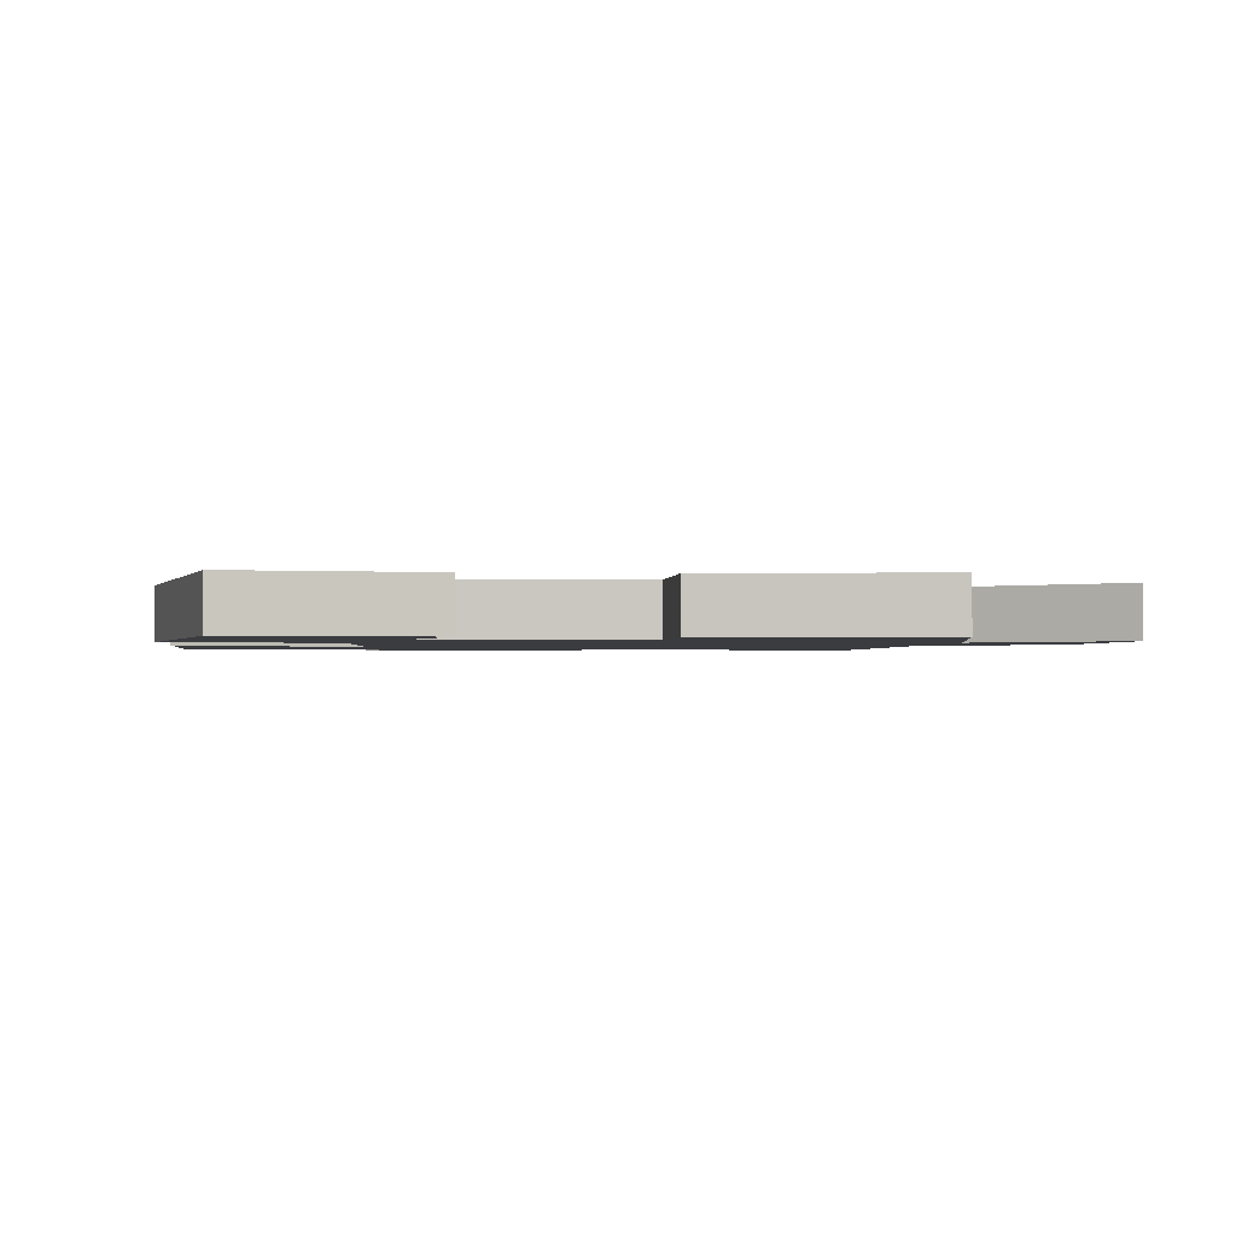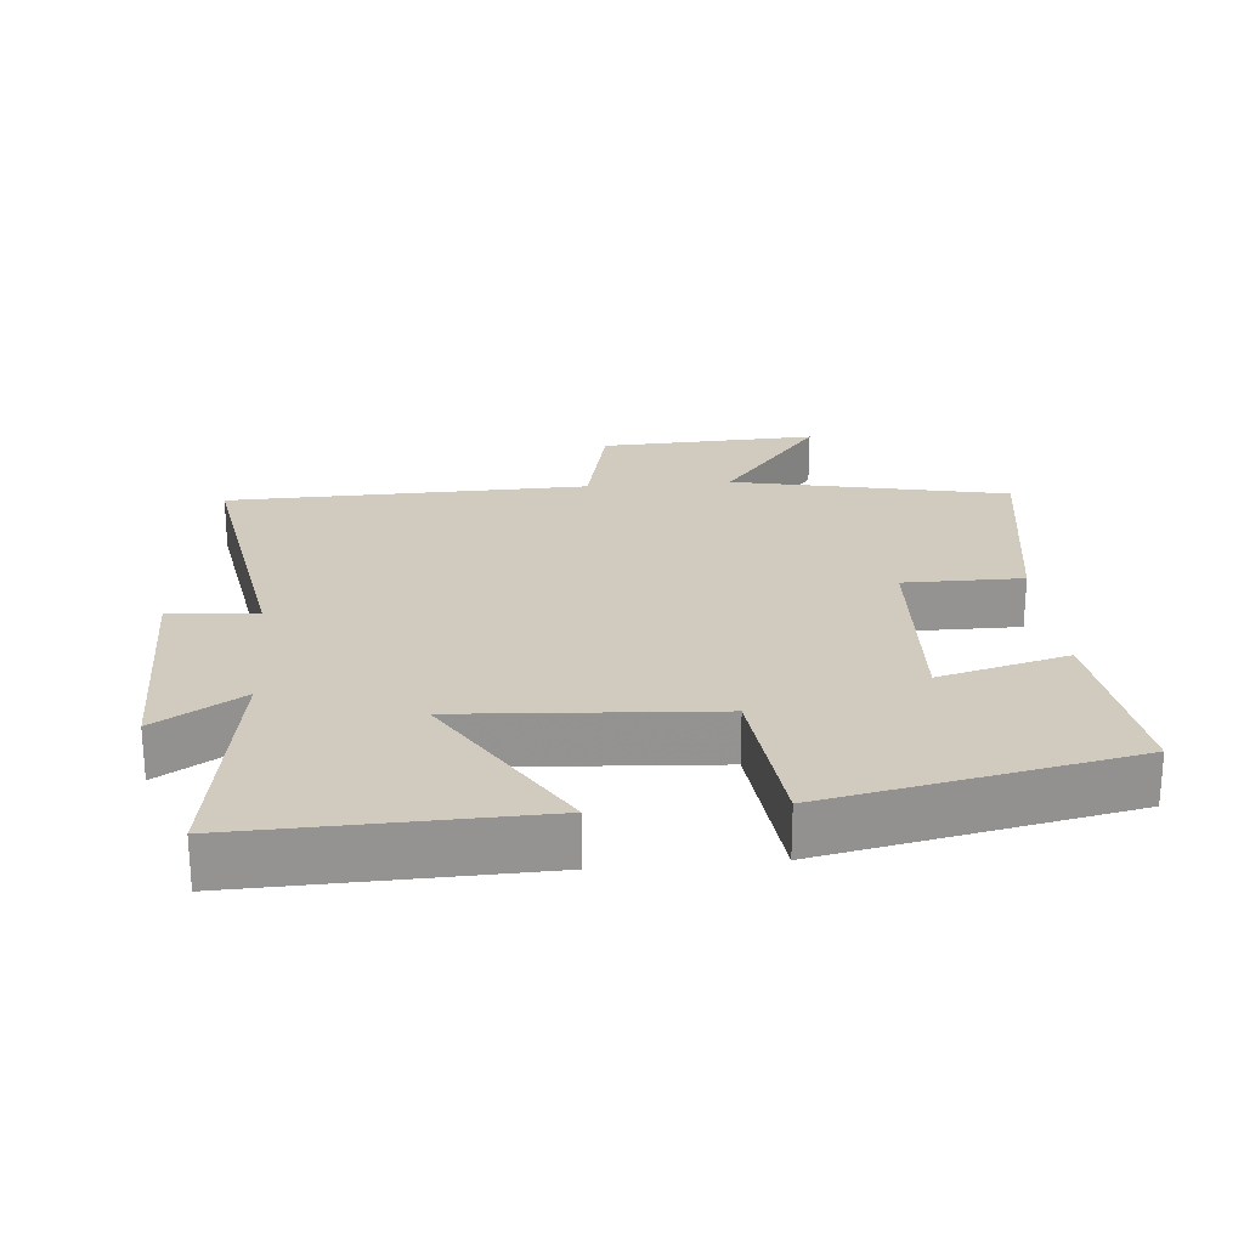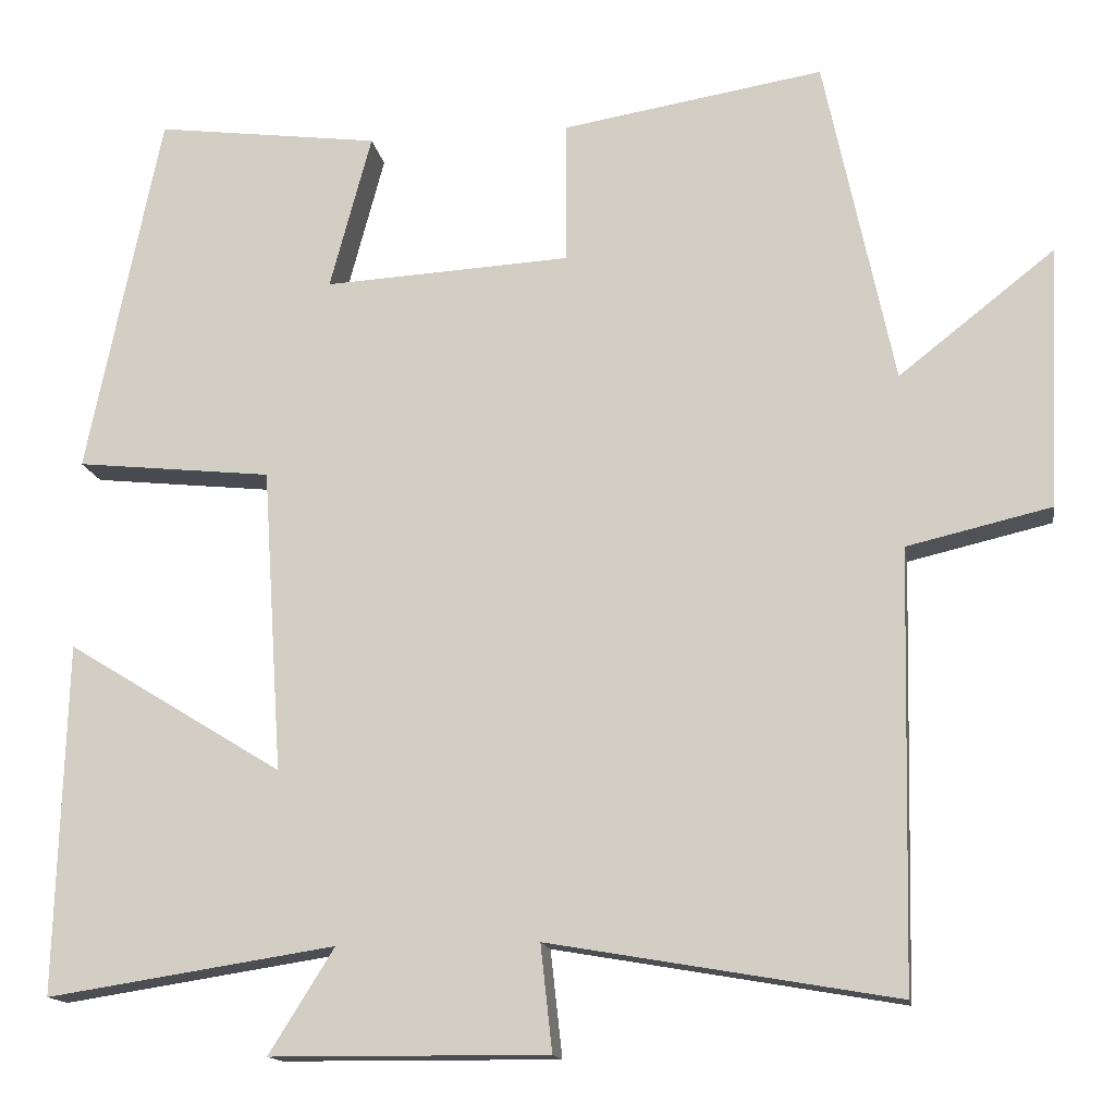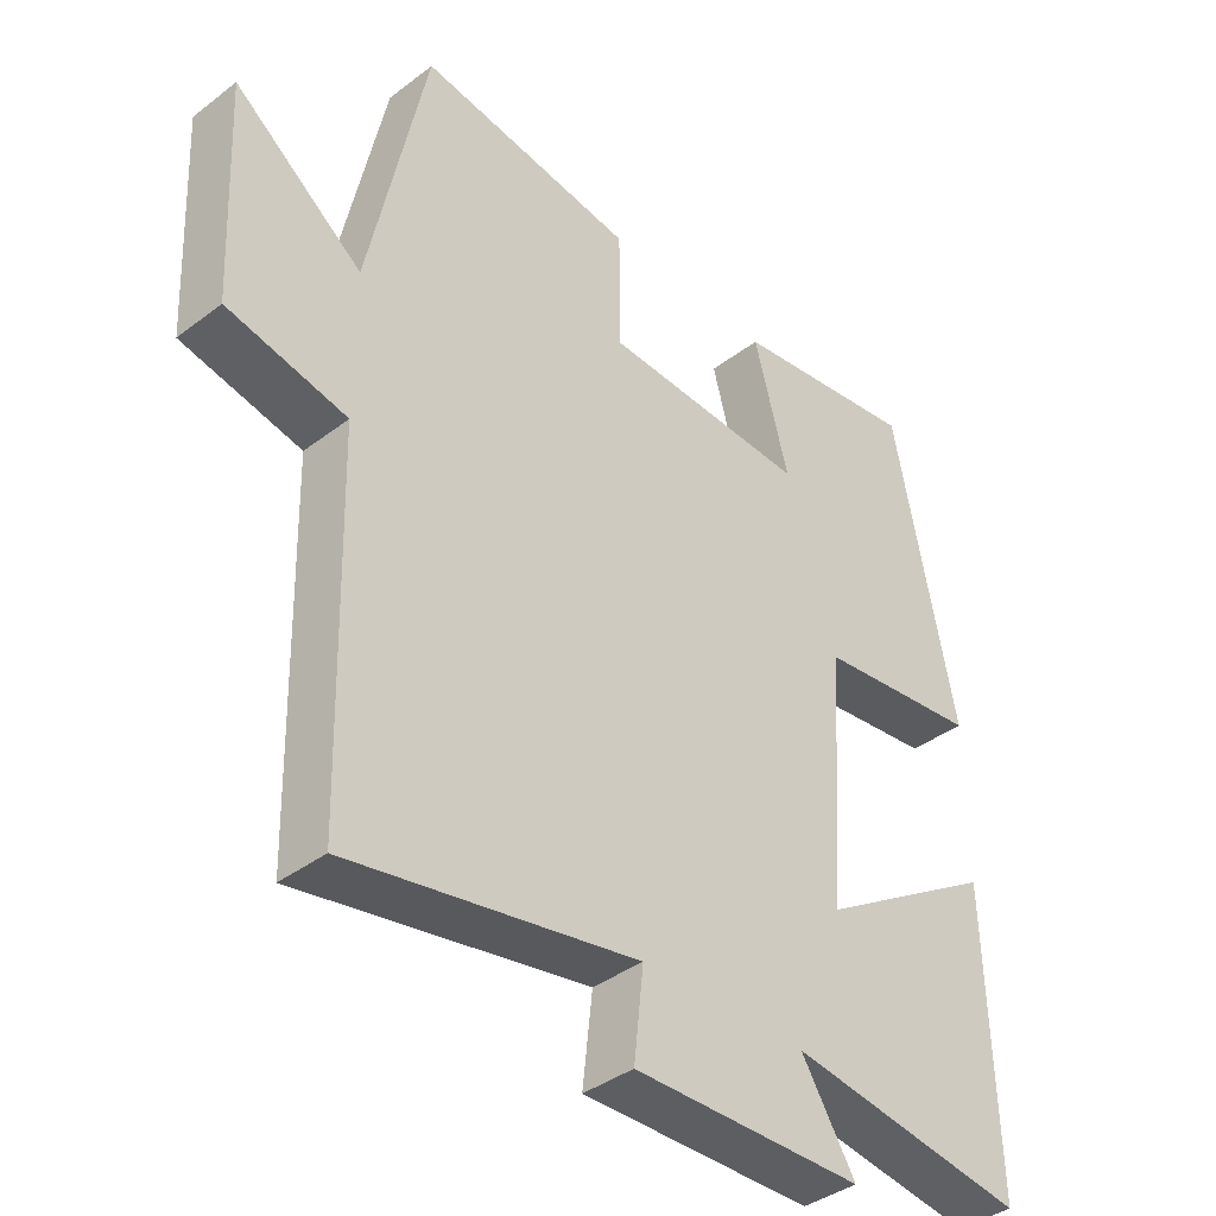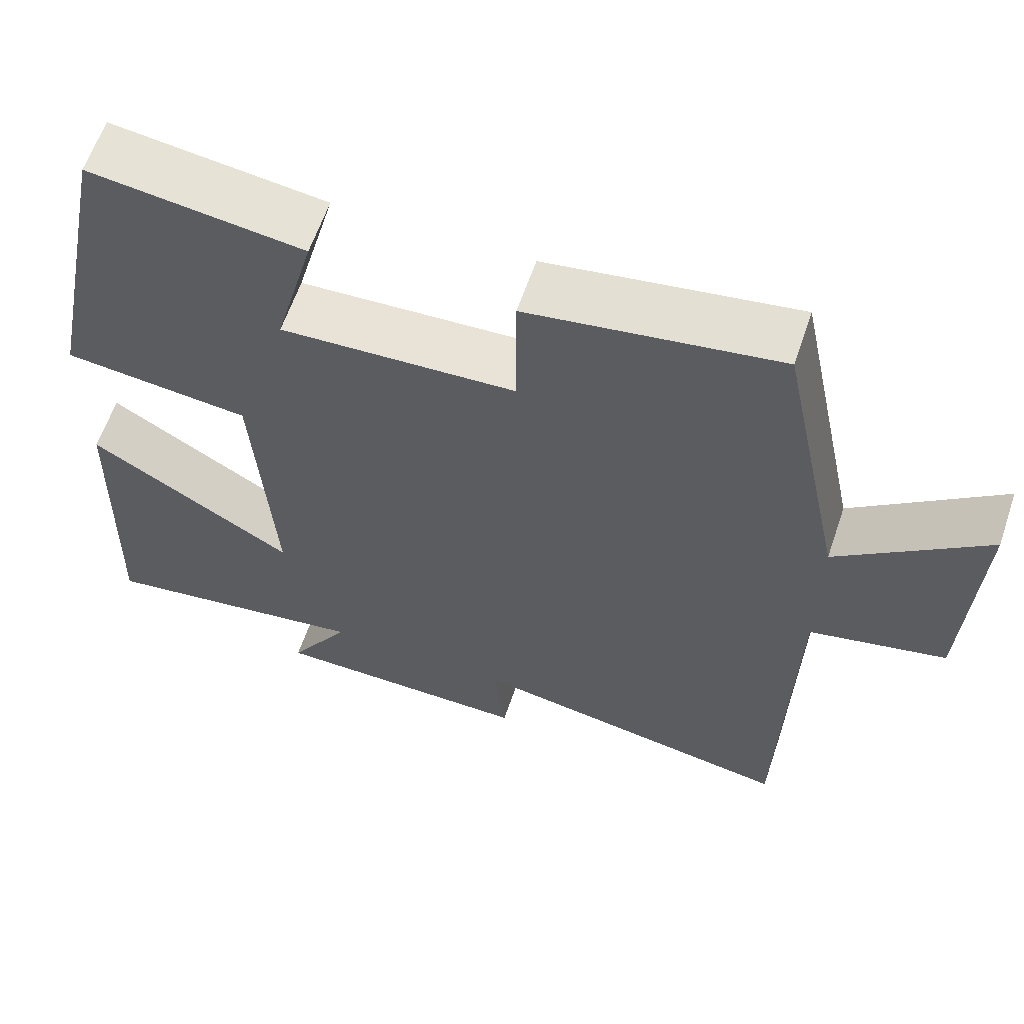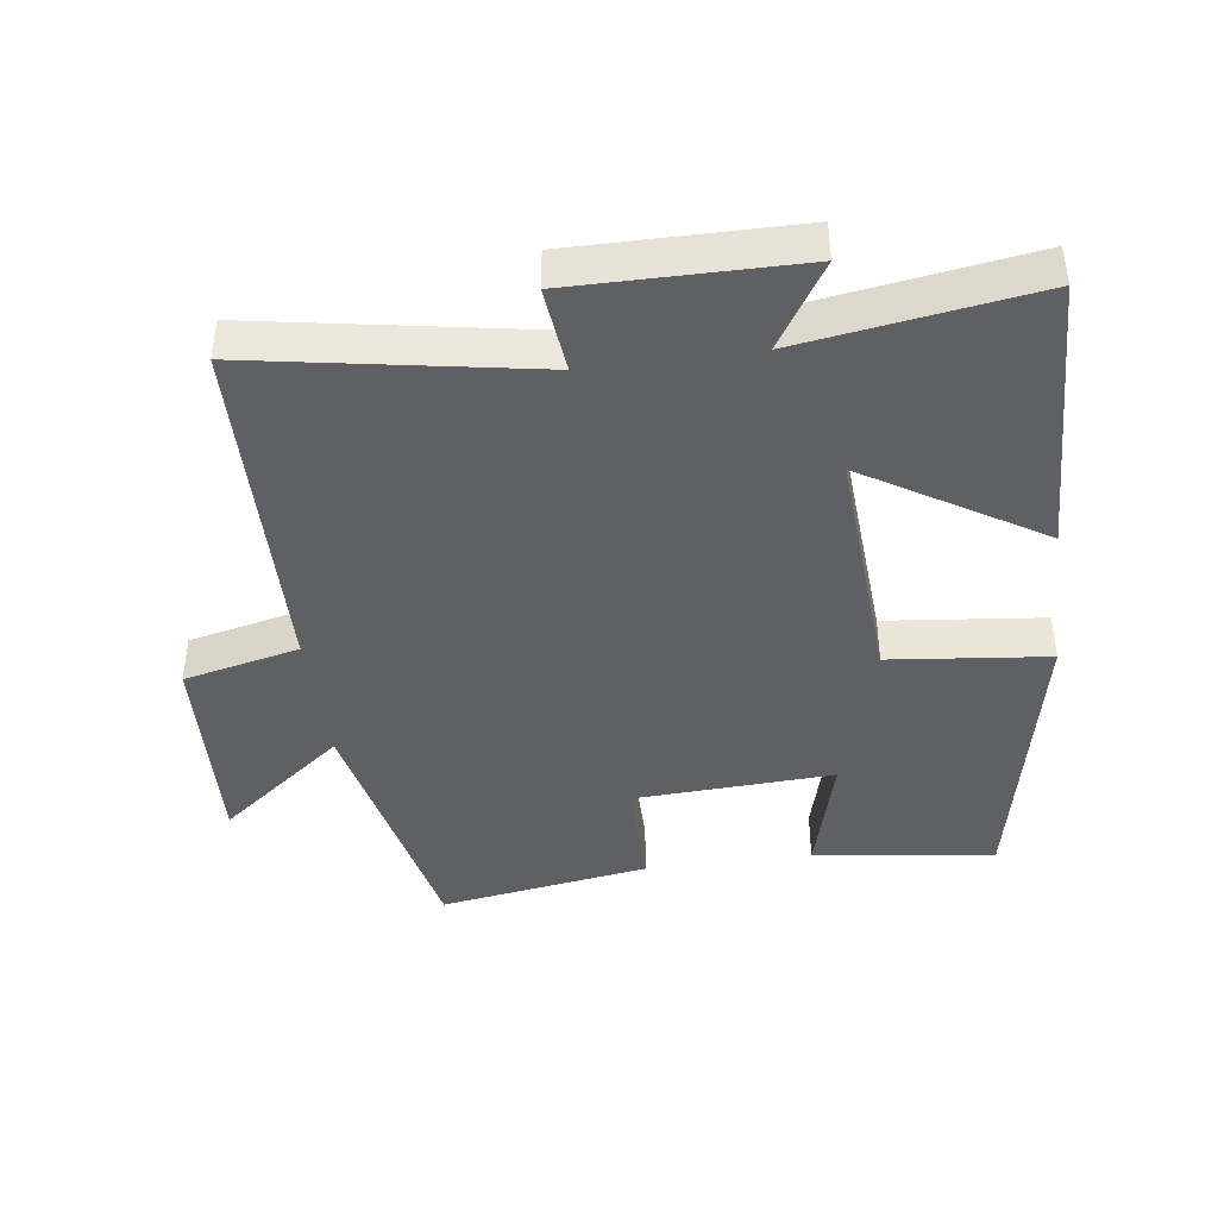
<metadata>
{"format":"obj","ext":"obj","renderer":"f3d","projection":"perspective","resolution":1024,"background":"white","views":[{"elev":-1.5,"azim":-5.5,"up":"+Y"},{"elev":23.6,"azim":-95.0,"up":"+Y"},{"elev":-14.8,"azim":9.4,"up":"+Z"},{"elev":-38.7,"azim":133.8,"up":"+Z"},{"elev":61.6,"azim":18.8,"up":"+Z"},{"elev":-42.1,"azim":-172.4,"up":"+Y"}]}
</metadata>
<code>
v -0.411 0.07 0.535
v -0.142 0.07 0.5
v -0.192 0.07 0.313
v 0.104 0.07 0.329
v 0.104 0.07 0.5
v 0.417 0.07 0.551
v 0.5 0.07 0.156
v 0.686 0.07 0.302
v 0.672 0.07 -0.012
v 0.5 0.07 -0.052
v 0.488 0.07 -0.572
v 0.073 0.07 -0.5
v 0.087 0.07 -0.627
v -0.245 0.07 -0.625
v -0.167 0.07 -0.5
v -0.512 0.07 -0.553
v -0.5 0.07 -0.133
v -0.241 0.07 -0.292
v -0.265 0.07 0.072
v -0.5 0.07 0.097
v -0.411 0 0.535
v -0.142 0 0.5
v -0.192 0 0.313
v 0.104 0 0.329
v 0.104 0 0.5
v 0.417 0 0.551
v 0.5 0 0.156
v 0.686 0 0.302
v 0.672 0 -0.012
v 0.5 0 -0.052
v 0.488 0 -0.572
v 0.073 0 -0.5
v 0.087 0 -0.627
v -0.245 0 -0.625
v -0.167 0 -0.5
v -0.512 0 -0.553
v -0.5 0 -0.133
v -0.241 0 -0.292
v -0.265 0 0.072
v -0.5 0 0.097
f 19 20 1 2
f 15 16 17 18
f 15 18 19
f 12 13 14 15
f 12 15 19
f 10 11 12 19
f 7 8 9 10
f 4 5 6 7
f 3 4 7 10
f 19 2 3
f 3 10 19
f 22 21 40 39
f 38 37 36 35
f 39 38 35
f 35 34 33 32
f 39 35 32
f 39 32 31 30
f 30 29 28 27
f 27 26 25 24
f 30 27 24 23
f 23 22 39
f 39 30 23
f 1 21 22 2
f 2 22 23 3
f 3 23 24 4
f 4 24 25 5
f 5 25 26 6
f 6 26 27 7
f 7 27 28 8
f 8 28 29 9
f 9 29 30 10
f 10 30 31 11
f 11 31 32 12
f 12 32 33 13
f 13 33 34 14
f 14 34 35 15
f 15 35 36 16
f 16 36 37 17
f 17 37 38 18
f 18 38 39 19
f 19 39 40 20
f 20 40 21 1

</code>
